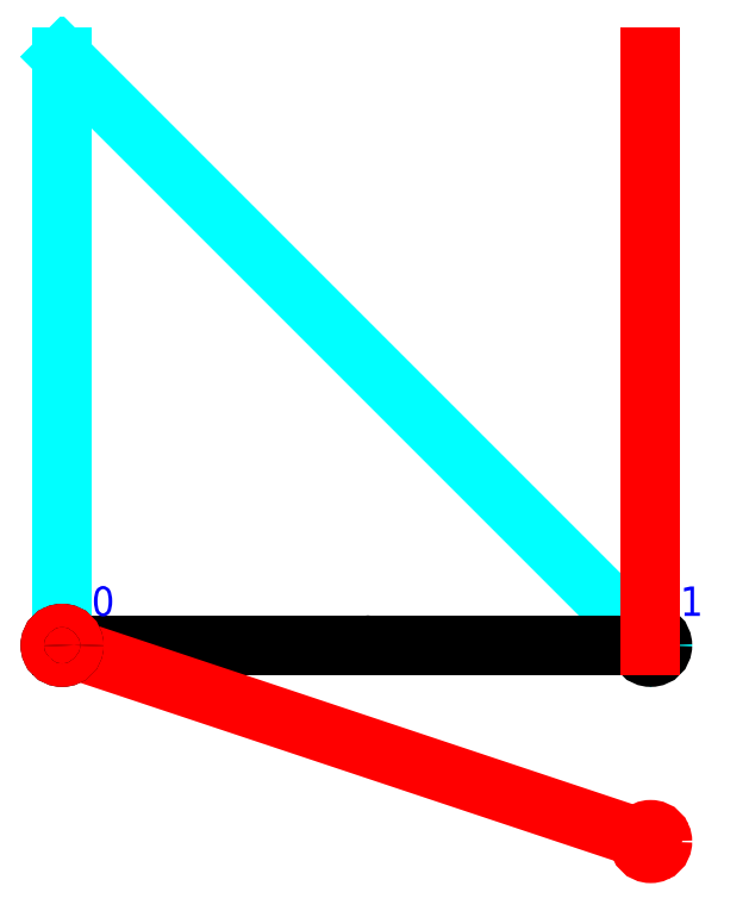
<metadata>
{"format":"dxf","ext":"dxf","renderer":"ezdxf+matplotlib","layout":"modelspace","background":"white","min_lineweight":24,"dpi":150}
</metadata>
<code>
0
SECTION
2
ENTITIES
0
LINE
8
BMD
10
0
20
0
11
-6.123e-17
21
1
0
LINE
8
BMD
10
-6.123e-17
20
1
11
1
21
0
0
LINE
8
BMD
10
1
20
0
11
1
21
0
0
LINE
8
Undeflected
10
0
20
0
11
1
21
0
0
LINE
8
Deflected
10
0
20
0
11
1
21
-0.3333
0
CIRCLE
8
Undeflected
10
0
20
0
40
0.02
0
CIRCLE
8
Deflected
10
0
20
0
40
0.02
0
CIRCLE
8
Undeflected
10
1
20
0
40
0.02
0
CIRCLE
8
Deflected
10
1
20
-0.3333
40
0.02
0
TEXT
8
Information
1
0
10
0.5
20
0
40
0.05
0
TEXT
8
Information
1
0
10
0.05
20
0.05
40
0.05
0
TEXT
8
Information
1
1
10
1.05
20
0.05
40
0.05
0
LINE
8
Information
10
1
20
0
11
1
21
1
0
ENDSEC
0
EOF

</code>
